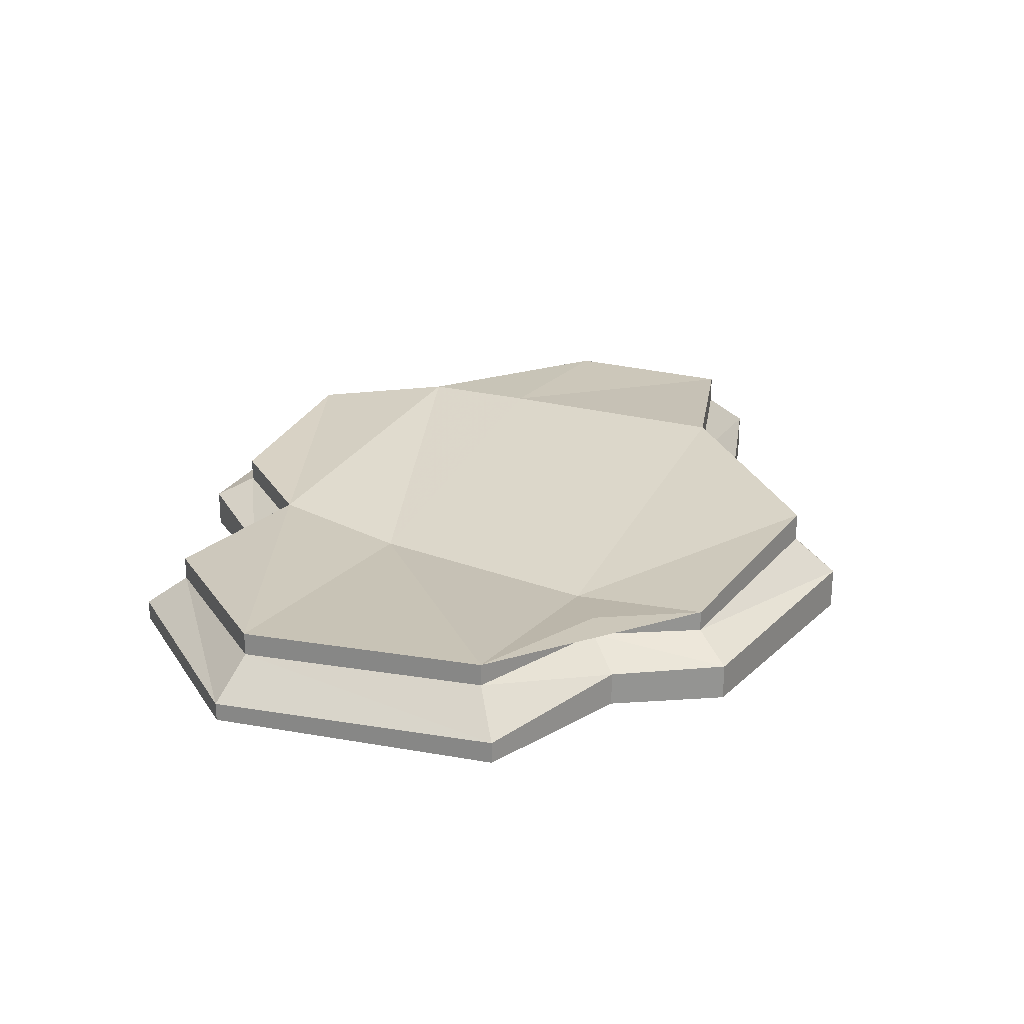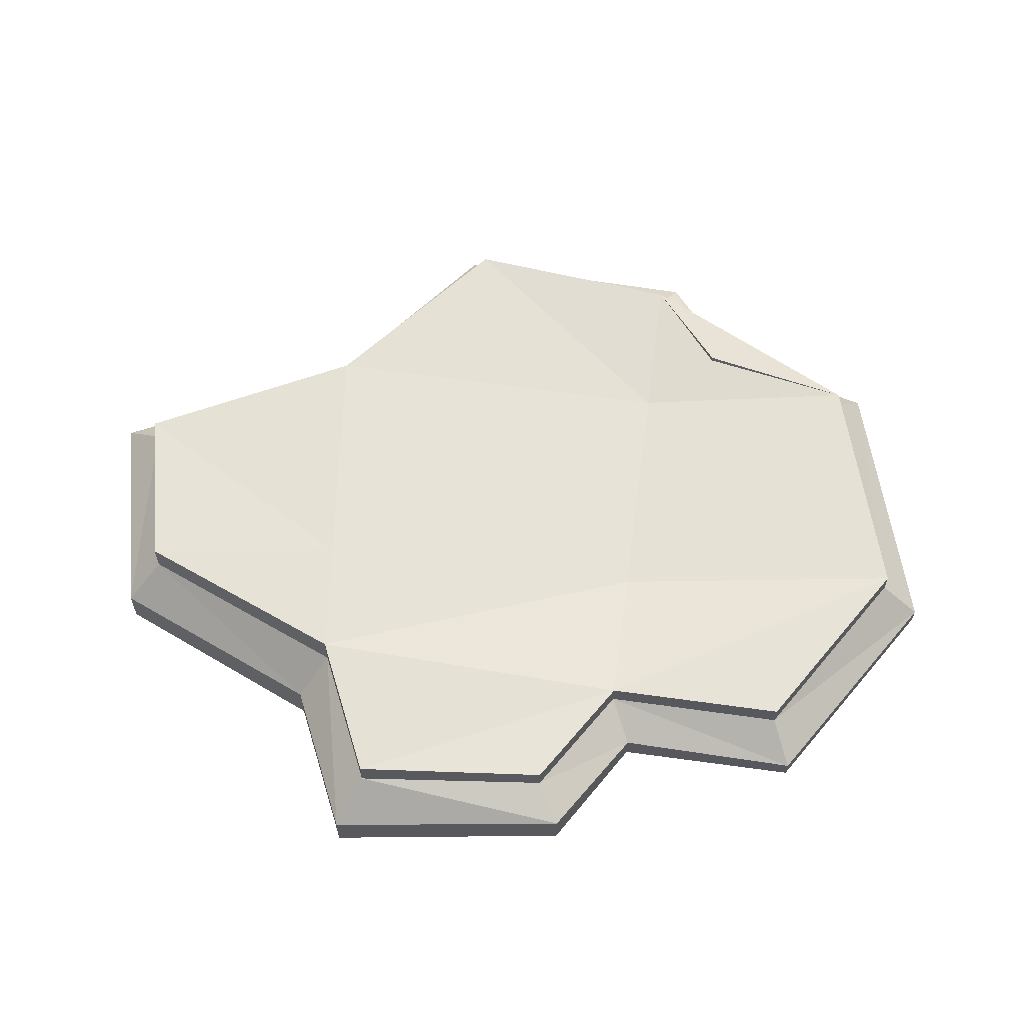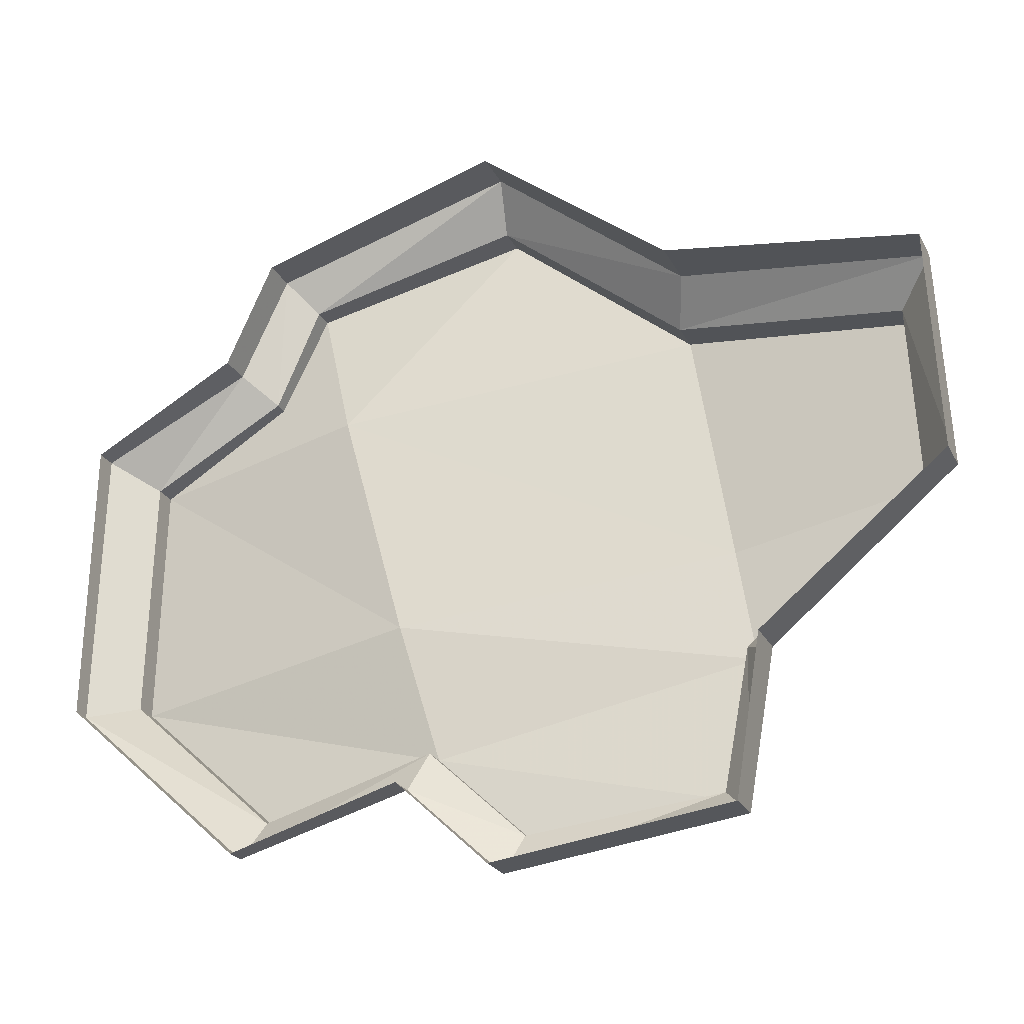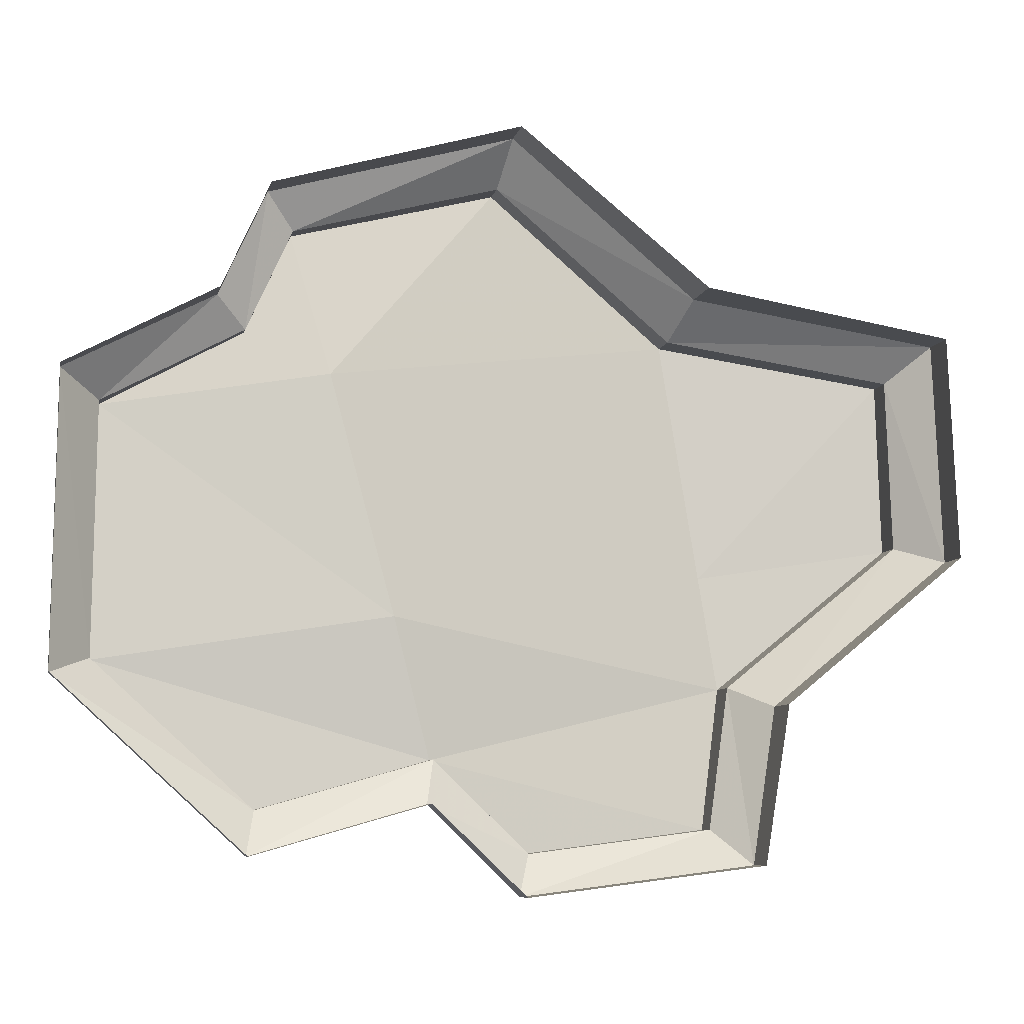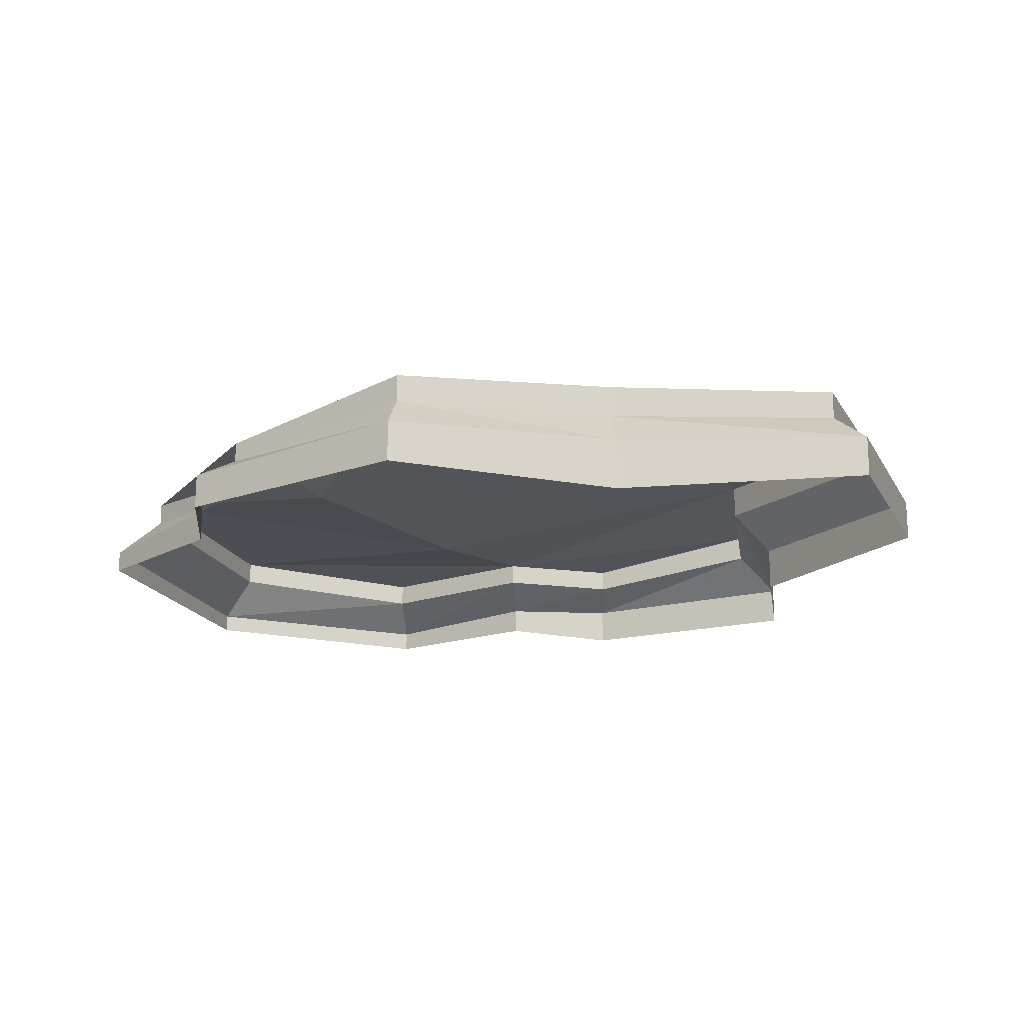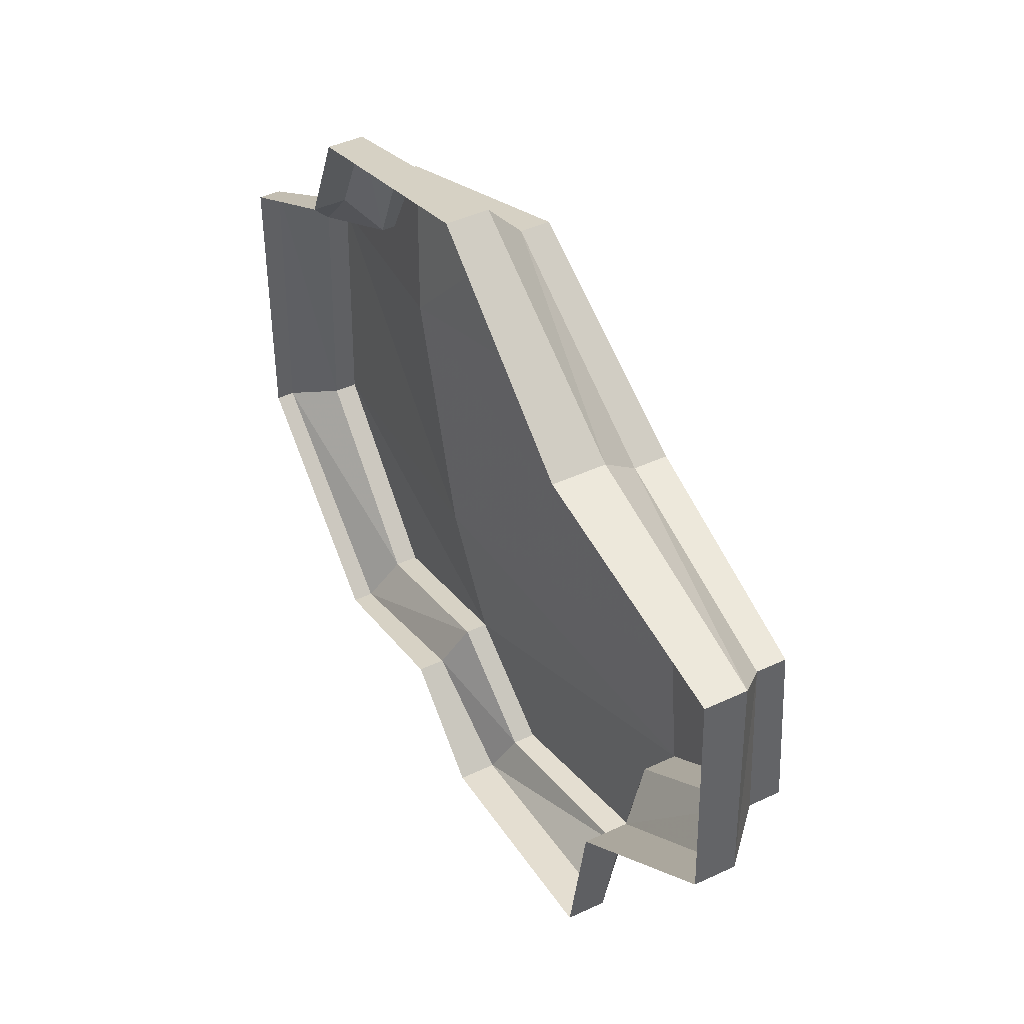
<metadata>
{"format":"obj","ext":"obj","renderer":"f3d","projection":"perspective","resolution":1024,"background":"white","views":[{"elev":23.5,"azim":-72.6,"up":"+Y"},{"elev":60.3,"azim":172.3,"up":"+Y"},{"elev":-25.1,"azim":22.4,"up":"+Z"},{"elev":-8.2,"azim":-12.4,"up":"+Z"},{"elev":-18.1,"azim":18.4,"up":"+Y"},{"elev":44.3,"azim":61.3,"up":"+Z"}]}
</metadata>
<code>
g loftedSurface45
v -1739 246.6 -585.2
v -1027 324.2 -1232
v -1739 316.5 -585.2
v -1027 246.6 -1232
v -988.6 443.8 -1066
v -1589 466.3 -520.2
v -988.6 531.6 -1066
v -1589 554.1 -520.2
v -326.3 444.8 -877.5
v -367 344.1 -1044
v -326.3 529.7 -877.5
v 40.65 471.3 -1225
v -10.51 390.5 -1381
v 40.65 557 -1225
v 769.2 538.6 -1134
v 897.5 395.9 -1267
v 769.2 640.9 -1134
v -1027 246.6 -1232
v -367 344.1 -1044
v -1027 324.2 -1232
v -367 242.4 -1044
v -10.51 390.5 -1381
v -10.51 246.6 -1381
v 897.5 395.9 -1267
v 897.5 246.6 -1267
v 997.6 419.6 -666.7
v 997.6 246.6 -666.7
v 860.4 581.5 -586.8
v 769.2 538.6 -1134
v 860.4 711.9 -586.8
v 769.2 640.9 -1134
v 1703 402.5 -94.36
v 1703 246.6 -94.36
v 1552 556.5 -25.95
v 1552 676 -25.95
v 1668 404.8 767
v 1668 246.6 767
v 1525 544.8 639.6
v 1525 654.8 639.6
v 702.8 450.9 922.7
v 702.8 246.6 922.7
v 640.5 608.9 782.3
v 640.5 734.9 782.3
v -32.65 406.8 1512
v -32.65 246.6 1512
v -65.2 550.7 1348
v -65.2 660.2 1348
v -979.6 382 1235
v -979.6 246 1235
v -872.1 471.3 1112
v -872.1 549.4 1112
v -1161 375.2 830.1
v -1161 246.6 830.1
v -1046 477.8 723.6
v -1046 550.3 723.6
v -1727 329.7 522.3
v -1727 246.6 522.3
v -1579 480.1 433.5
v -1579 565 433.5
v -1727 246.6 522.3
v -1739 316.5 -585.2
v -1727 329.7 522.3
v -1739 246.6 -585.2
v -1589 466.3 -520.2
v -1579 480.1 433.5
v -1589 554.1 -520.2
v -1579 565 433.5
v -326.3 529.7 -877.5
v 769.2 640.9 -1134
v 860.4 711.9 -586.8
v 40.65 557 -1225
v -472.6 474.9 -344.4
v -1589 554.1 -520.2
v -988.6 531.6 -1066
v -1579 565 433.5
v -722.9 471.5 568.1
v -872.1 549.4 1112
v -65.2 660.2 1348
v 640.5 734.9 782.3
v 789.6 722.9 -145.9
v 1525 654.8 639.6
v 1552 676 -25.95
v -872.1 549.4 1112
v -1046 550.3 723.6
v -1579 565 433.5
g loftedSurface45_0
f 3 2 1
f 2 4 1
f 5 2 3
f 6 5 3
f 7 5 6
f 8 7 6
f 5 9 2
f 9 10 2
f 7 11 5
f 11 9 5
f 9 12 10
f 12 13 10
f 11 14 9
f 14 12 9
f 12 15 13
f 15 16 13
f 14 17 12
f 17 15 12
f 20 19 18
f 19 21 18
f 19 22 21
f 22 23 21
f 22 24 23
f 24 25 23
f 24 26 25
f 26 27 25
f 28 26 24
f 29 28 24
f 30 28 29
f 31 30 29
f 26 32 27
f 32 33 27
f 28 34 26
f 34 32 26
f 30 35 28
f 35 34 28
f 32 36 33
f 36 37 33
f 34 38 32
f 38 36 32
f 35 39 34
f 39 38 34
f 36 40 37
f 40 41 37
f 38 42 36
f 42 40 36
f 39 43 38
f 43 42 38
f 40 44 41
f 44 45 41
f 42 46 40
f 46 44 40
f 43 47 42
f 47 46 42
f 44 48 45
f 48 49 45
f 46 50 44
f 50 48 44
f 47 51 46
f 51 50 46
f 48 52 49
f 52 53 49
f 50 54 48
f 54 52 48
f 51 55 50
f 55 54 50
f 52 56 53
f 56 57 53
f 54 58 52
f 58 56 52
f 55 59 54
f 59 58 54
f 62 61 60
f 61 63 60
f 64 61 62
f 65 64 62
f 66 64 65
f 67 66 65
f 70 69 68
f 69 71 68
f 70 68 72
f 72 68 73
f 68 74 73
f 72 73 75
f 76 72 75
f 76 75 77
f 76 77 78
f 79 76 78
f 80 70 72
f 79 80 76
f 80 72 76
f 79 81 80
f 81 82 80
f 82 70 80
f 85 84 83

</code>
